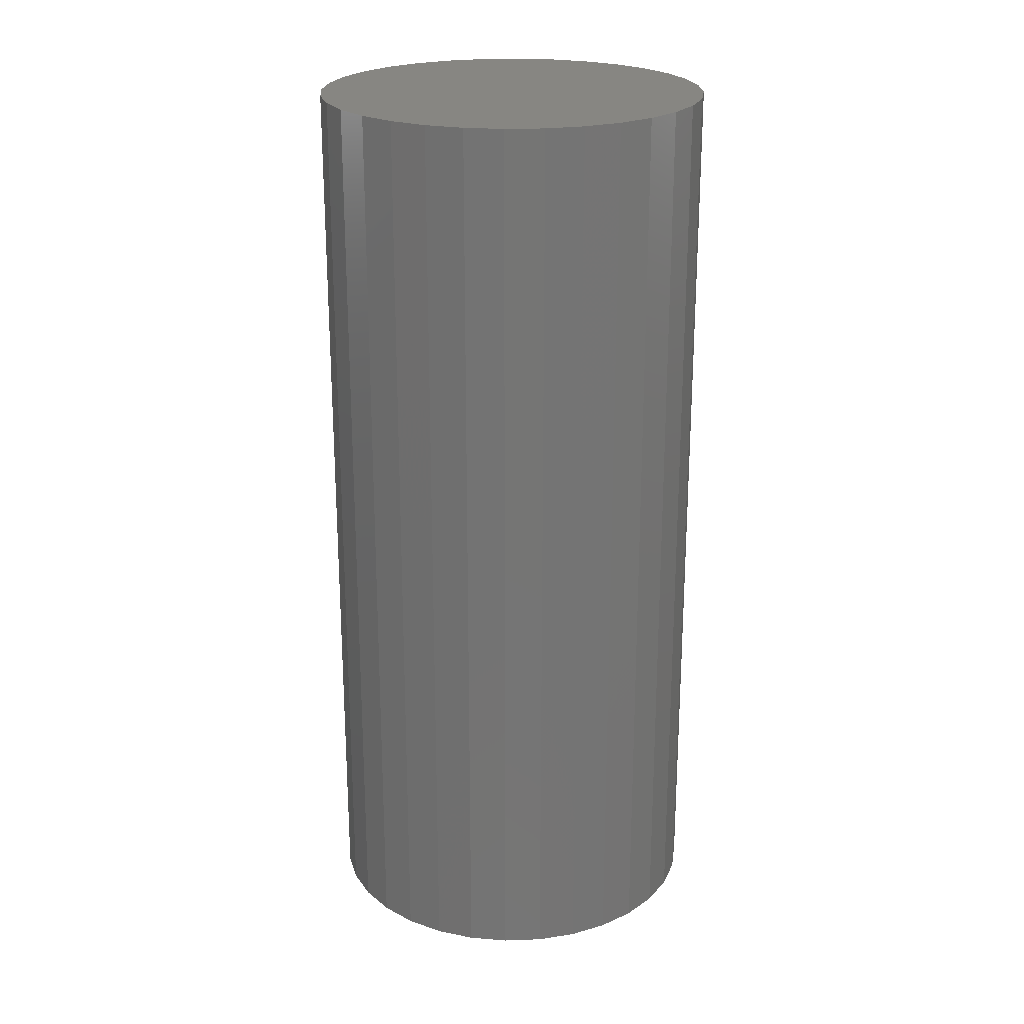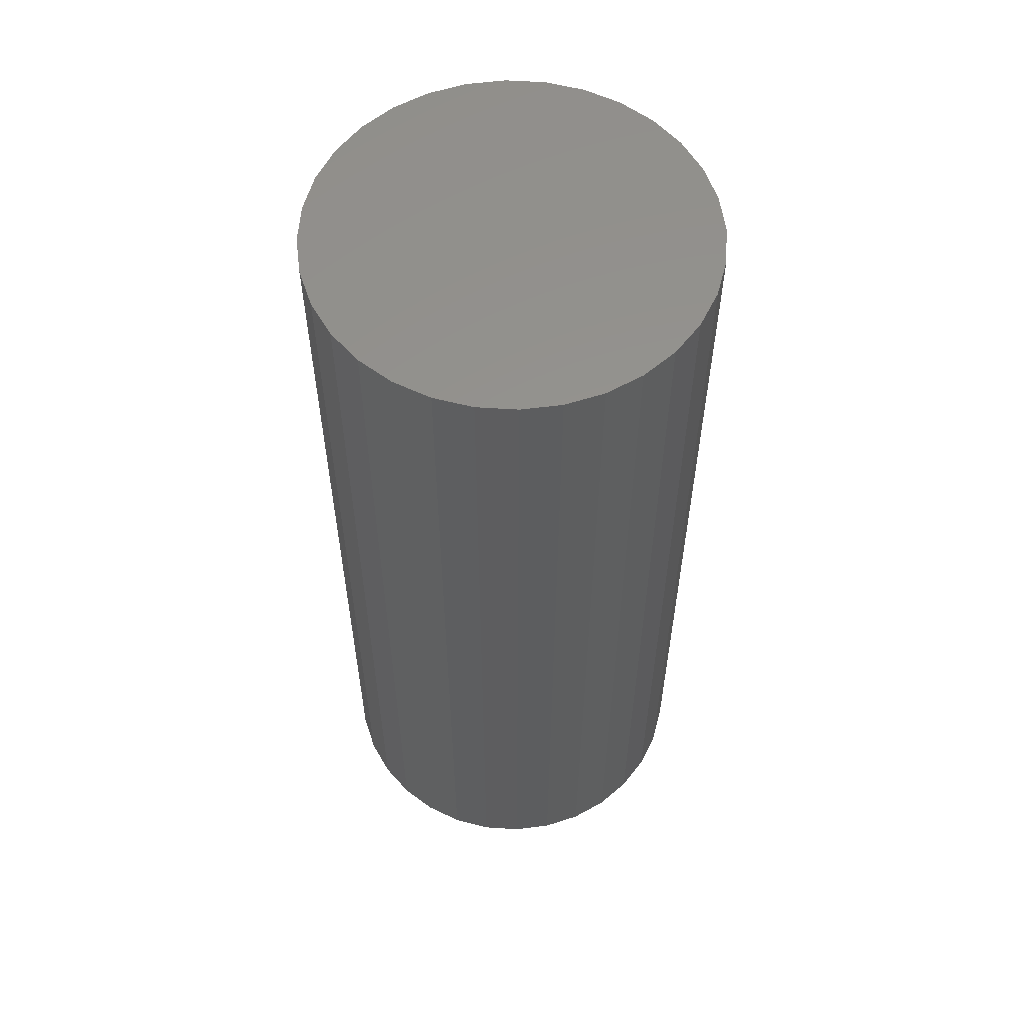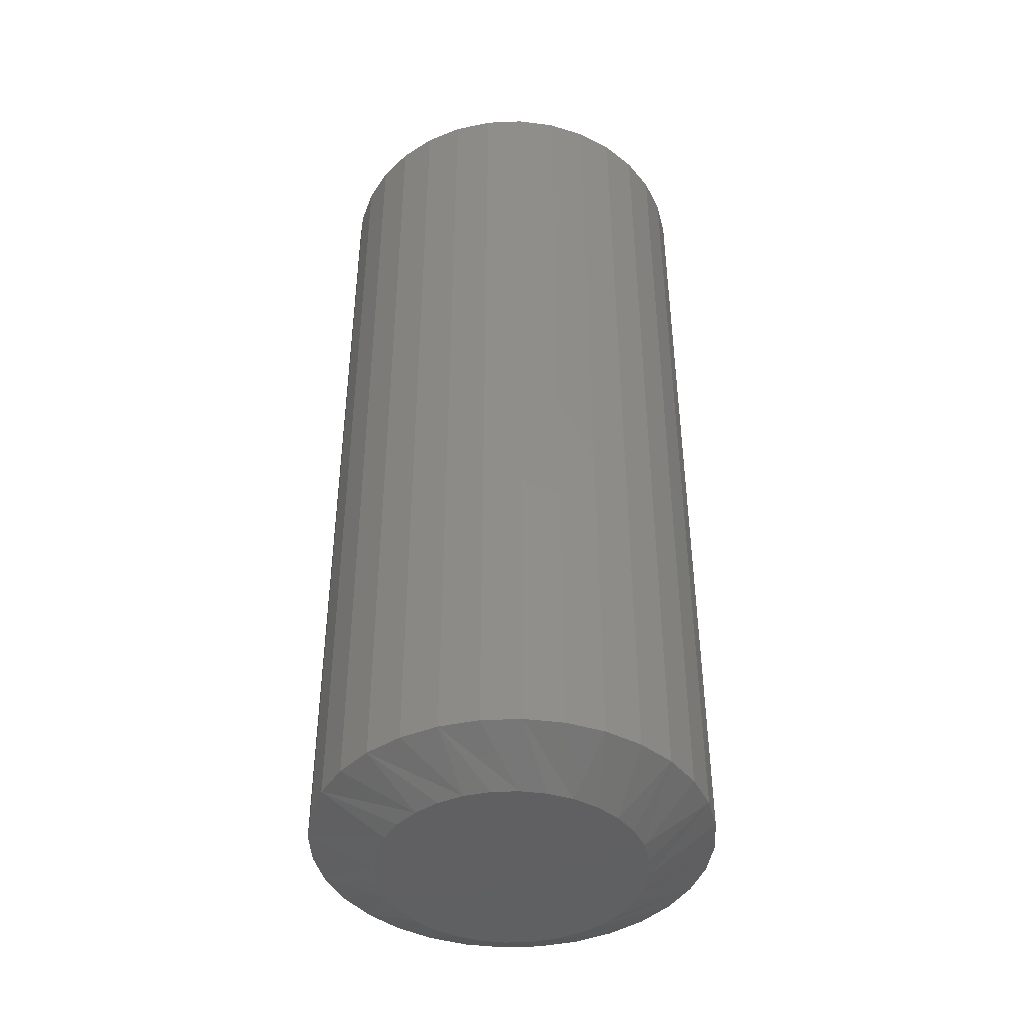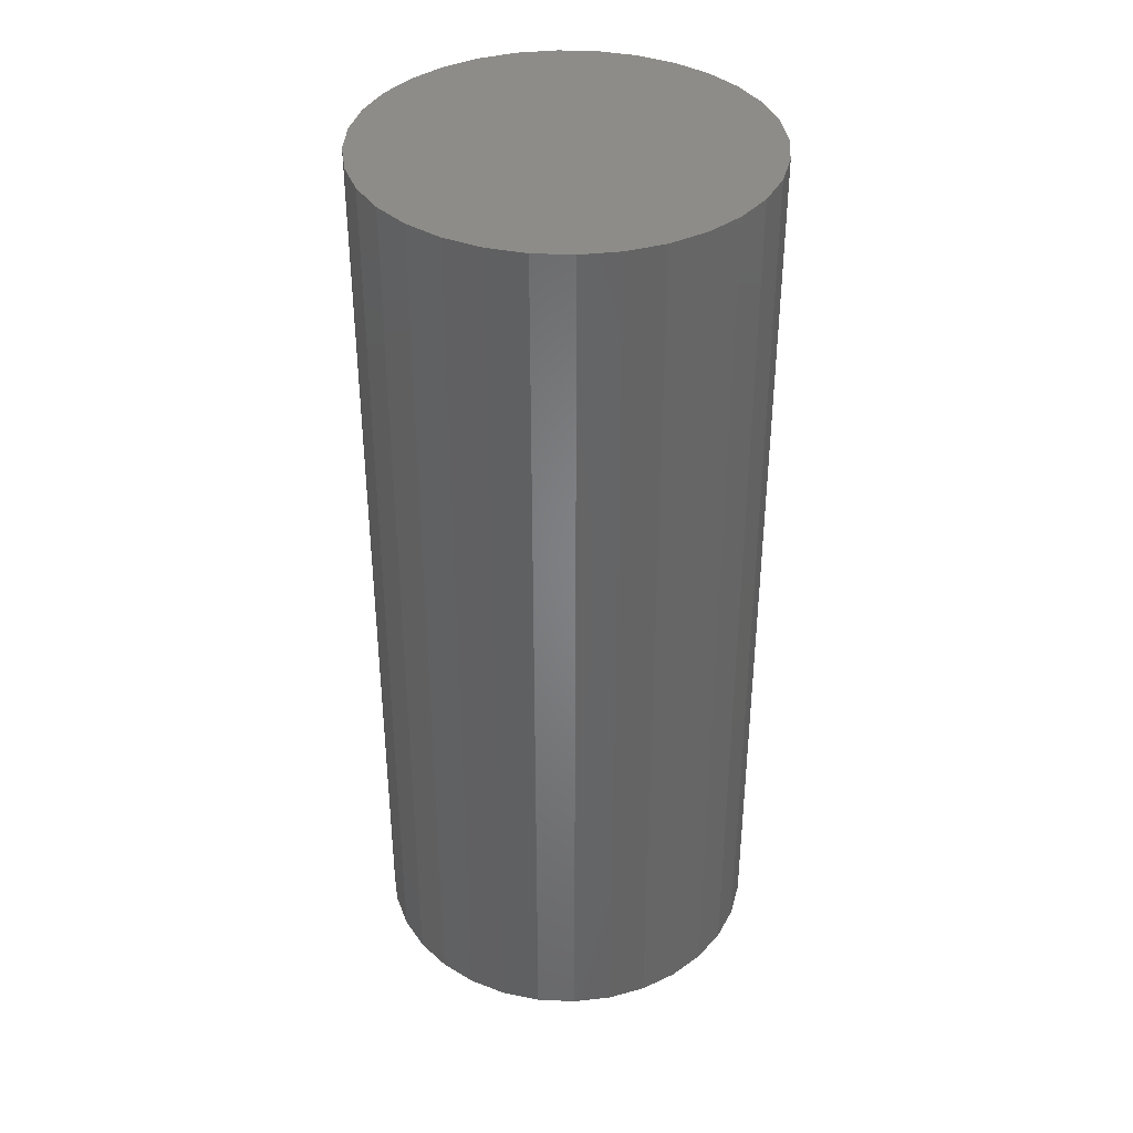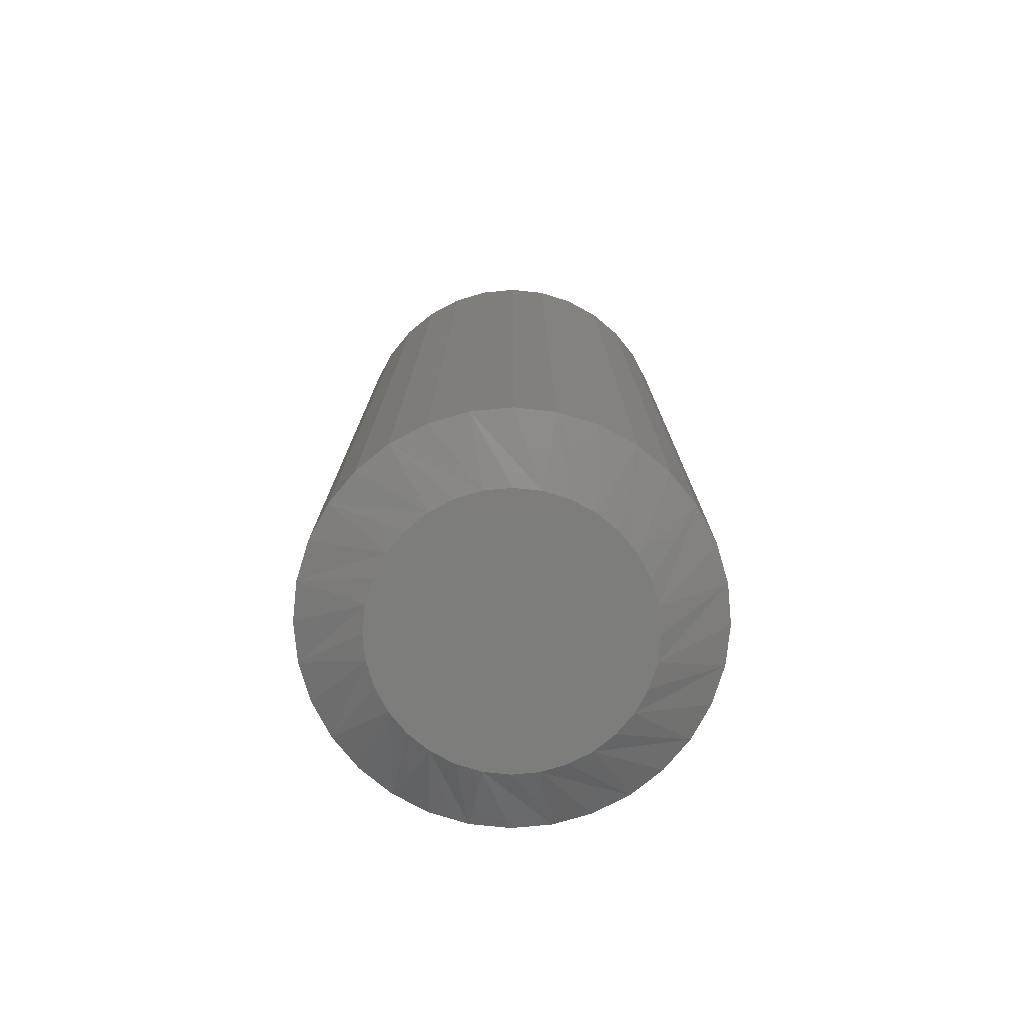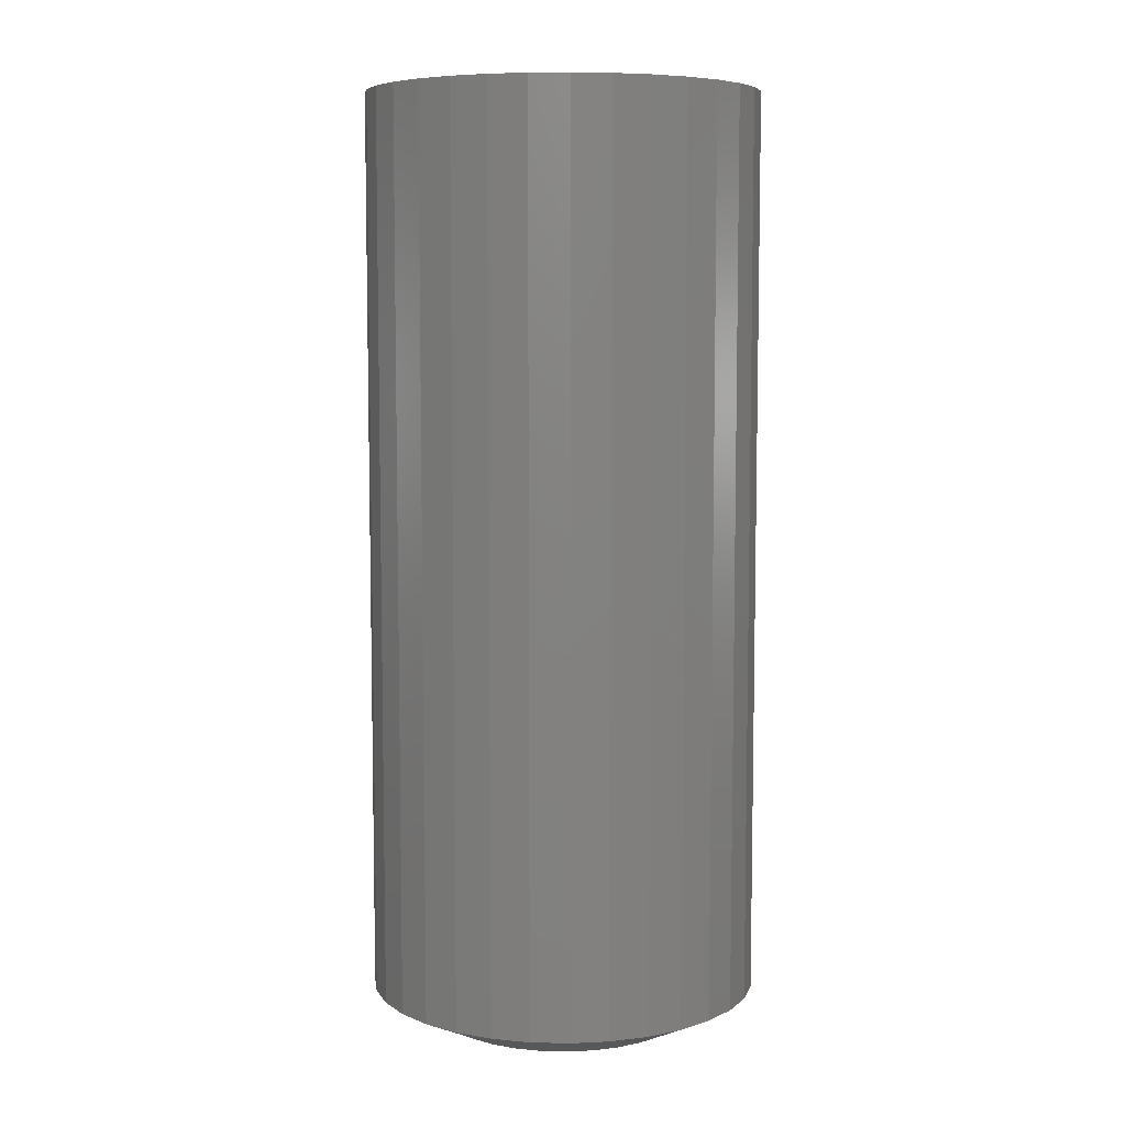
<metadata>
{"format":"stl","ext":"stl","renderer":"f3d","projection":"perspective","resolution":1024,"background":"white","views":[{"elev":22.9,"azim":-166.6,"up":"+Y"},{"elev":57.4,"azim":88.2,"up":"+Y"},{"elev":-43.3,"azim":19.7,"up":"+Y"},{"elev":37.9,"azim":20.1,"up":"+Y"},{"elev":-76.8,"azim":33.4,"up":"+Y"},{"elev":7.2,"azim":9.3,"up":"+Y"}]}
</metadata>
<code>
# stl→obj: 96 verts, 188 faces
v 0.5605 -0.2266 0.1314
v 0.5543 -0.2266 0.1308
v 0.5484 -0.2266 0.129
v 0.5667 -0.2266 0.1308
v 0.5727 -0.2266 0.129
v 0.5429 -0.2266 0.1261
v 0.5782 -0.2266 0.1261
v 0.5381 -0.2266 0.1221
v 0.583 -0.2266 0.1221
v 0.5341 -0.2266 0.1173
v 0.5869 -0.2266 0.1173
v 0.5312 -0.2266 0.1118
v 0.5899 -0.2266 0.1118
v 0.5294 -0.2266 0.1059
v 0.5917 -0.2266 0.1059
v 0.5917 -0.2266 0.09348
v 0.5312 -0.2266 0.08752
v 0.5899 -0.2266 0.08752
v 0.5341 -0.2266 0.08204
v 0.5869 -0.2266 0.08204
v 0.5381 -0.2266 0.07723
v 0.583 -0.2266 0.07723
v 0.5429 -0.2266 0.07328
v 0.5782 -0.2266 0.07328
v 0.5484 -0.2266 0.07034
v 0.5727 -0.2266 0.07034
v 0.5543 -0.2266 0.06854
v 0.5605 -0.2266 0.06793
v 0.5667 -0.2266 0.06854
v 0.5923 -0.2266 0.09967
v 0.5288 -0.2266 0.09967
v 0.5294 -0.2266 0.09348
v 0.6079 1.857e-16 0.09967
v 0.6079 -0.2188 0.09967
v 0.607 1.851e-16 0.09043
v 0.607 -0.2188 0.09043
v 0.6043 1.843e-16 0.08154
v 0.6043 -0.2188 0.08154
v 0.5999 1.833e-16 0.07335
v 0.5999 -0.2188 0.07335
v 0.594 1.823e-16 0.06618
v 0.594 -0.2188 0.06618
v 0.5868 1.811e-16 0.06029
v 0.5868 -0.2188 0.06029
v 0.5787 1.8e-16 0.05591
v 0.5787 -0.2188 0.05591
v 0.5698 1.789e-16 0.05321
v 0.5698 -0.2188 0.05321
v 0.5605 1.778e-16 0.0523
v 0.5605 -0.2188 0.0523
v 0.5513 1.768e-16 0.05321
v 0.5513 -0.2188 0.05321
v 0.5424 1.76e-16 0.05591
v 0.5424 -0.2188 0.05591
v 0.5342 1.753e-16 0.06029
v 0.5342 -0.2188 0.06029
v 0.527 1.748e-16 0.06618
v 0.527 -0.2188 0.06618
v 0.5211 1.746e-16 0.07335
v 0.5211 -0.2188 0.07335
v 0.5168 1.745e-16 0.08154
v 0.5168 -0.2188 0.08154
v 0.5141 1.747e-16 0.09043
v 0.5141 -0.2188 0.09043
v 0.5132 1.752e-16 0.09967
v 0.5132 -0.2188 0.09967
v 0.5141 1.758e-16 0.1089
v 0.5141 -0.2188 0.1089
v 0.5168 1.766e-16 0.1178
v 0.5168 -0.2188 0.1178
v 0.5211 1.775e-16 0.126
v 0.5211 -0.2188 0.126
v 0.527 1.786e-16 0.1332
v 0.527 -0.2188 0.1332
v 0.5342 1.797e-16 0.1391
v 0.5342 -0.2188 0.1391
v 0.5424 1.808e-16 0.1434
v 0.5424 -0.2188 0.1434
v 0.5513 1.82e-16 0.1461
v 0.5513 -0.2188 0.1461
v 0.5605 1.83e-16 0.147
v 0.5605 -0.2188 0.147
v 0.5698 1.84e-16 0.1461
v 0.5698 -0.2188 0.1461
v 0.5787 1.849e-16 0.1434
v 0.5787 -0.2188 0.1434
v 0.5868 1.855e-16 0.1391
v 0.5868 -0.2188 0.1391
v 0.594 1.86e-16 0.1332
v 0.594 -0.2188 0.1332
v 0.5999 1.862e-16 0.126
v 0.5999 -0.2188 0.126
v 0.6043 1.863e-16 0.1178
v 0.6043 -0.2188 0.1178
v 0.607 1.861e-16 0.1089
v 0.607 -0.2188 0.1089
f 1 2 3
f 4 1 3
f 4 3 5
f 5 3 6
f 5 6 7
f 7 6 8
f 7 8 9
f 9 8 10
f 9 10 11
f 11 10 12
f 11 12 13
f 13 12 14
f 13 14 15
f 16 17 18
f 18 17 19
f 18 19 20
f 20 19 21
f 20 21 22
f 22 21 23
f 22 23 24
f 24 23 25
f 24 25 26
f 26 25 27
f 26 27 28
f 26 28 29
f 15 14 30
f 30 14 31
f 30 31 16
f 16 31 32
f 16 32 17
f 33 34 35
f 35 34 36
f 35 36 37
f 37 36 38
f 37 38 39
f 39 38 40
f 39 40 41
f 41 40 42
f 41 42 43
f 43 42 44
f 43 44 45
f 45 44 46
f 45 46 47
f 47 46 48
f 47 48 49
f 49 48 50
f 49 50 51
f 51 50 52
f 51 52 53
f 53 52 54
f 53 54 55
f 55 54 56
f 55 56 57
f 57 56 58
f 57 58 59
f 59 58 60
f 59 60 61
f 61 60 62
f 61 62 63
f 63 62 64
f 63 64 65
f 65 64 66
f 65 66 67
f 67 66 68
f 67 68 69
f 69 68 70
f 69 70 71
f 71 70 72
f 71 72 73
f 73 72 74
f 73 74 75
f 75 74 76
f 75 76 77
f 77 76 78
f 77 78 79
f 79 78 80
f 79 80 81
f 81 80 82
f 81 82 83
f 83 82 84
f 83 84 85
f 85 84 86
f 85 86 87
f 87 86 88
f 87 88 89
f 89 88 90
f 89 90 91
f 91 90 92
f 91 92 93
f 93 92 94
f 93 94 95
f 95 94 96
f 95 96 33
f 33 96 34
f 12 70 68
f 13 15 94
f 13 94 92
f 13 92 90
f 11 13 90
f 9 11 90
f 9 90 88
f 9 88 86
f 7 9 86
f 5 7 86
f 5 86 84
f 5 84 82
f 4 5 82
f 1 4 82
f 1 82 80
f 1 80 78
f 2 1 78
f 3 2 78
f 3 78 76
f 3 76 74
f 6 3 74
f 8 6 74
f 8 74 72
f 8 72 70
f 10 8 70
f 12 10 70
f 30 34 96
f 30 96 94
f 30 94 15
f 66 31 14
f 66 14 12
f 66 12 68
f 18 38 36
f 17 32 62
f 17 62 60
f 17 60 58
f 19 17 58
f 21 19 58
f 21 58 56
f 21 56 54
f 23 21 54
f 25 23 54
f 25 54 52
f 25 52 50
f 27 25 50
f 28 27 50
f 28 50 48
f 28 48 46
f 29 28 46
f 26 29 46
f 26 46 44
f 26 44 42
f 24 26 42
f 22 24 42
f 22 42 40
f 22 40 38
f 20 22 38
f 18 20 38
f 31 66 64
f 31 64 62
f 31 62 32
f 34 30 16
f 34 16 18
f 34 18 36
f 77 79 81
f 77 81 83
f 85 77 83
f 75 77 85
f 87 75 85
f 73 75 87
f 89 73 87
f 71 73 89
f 91 71 89
f 69 71 91
f 93 69 91
f 67 69 93
f 95 67 93
f 37 61 35
f 59 61 37
f 39 59 37
f 57 59 39
f 41 57 39
f 55 57 41
f 43 55 41
f 53 55 43
f 45 53 43
f 51 53 45
f 49 51 45
f 47 49 45
f 61 63 35
f 35 63 65
f 35 65 33
f 33 65 67
f 33 67 95

</code>
